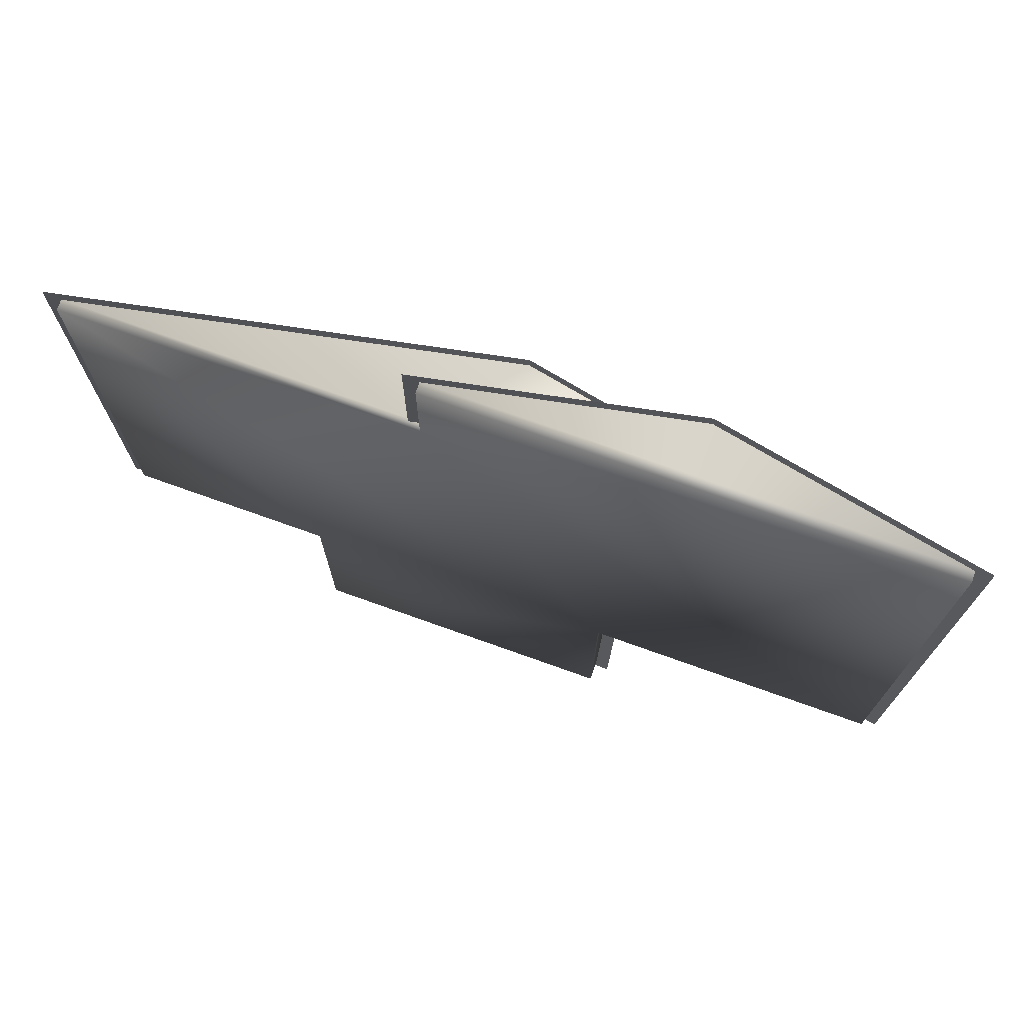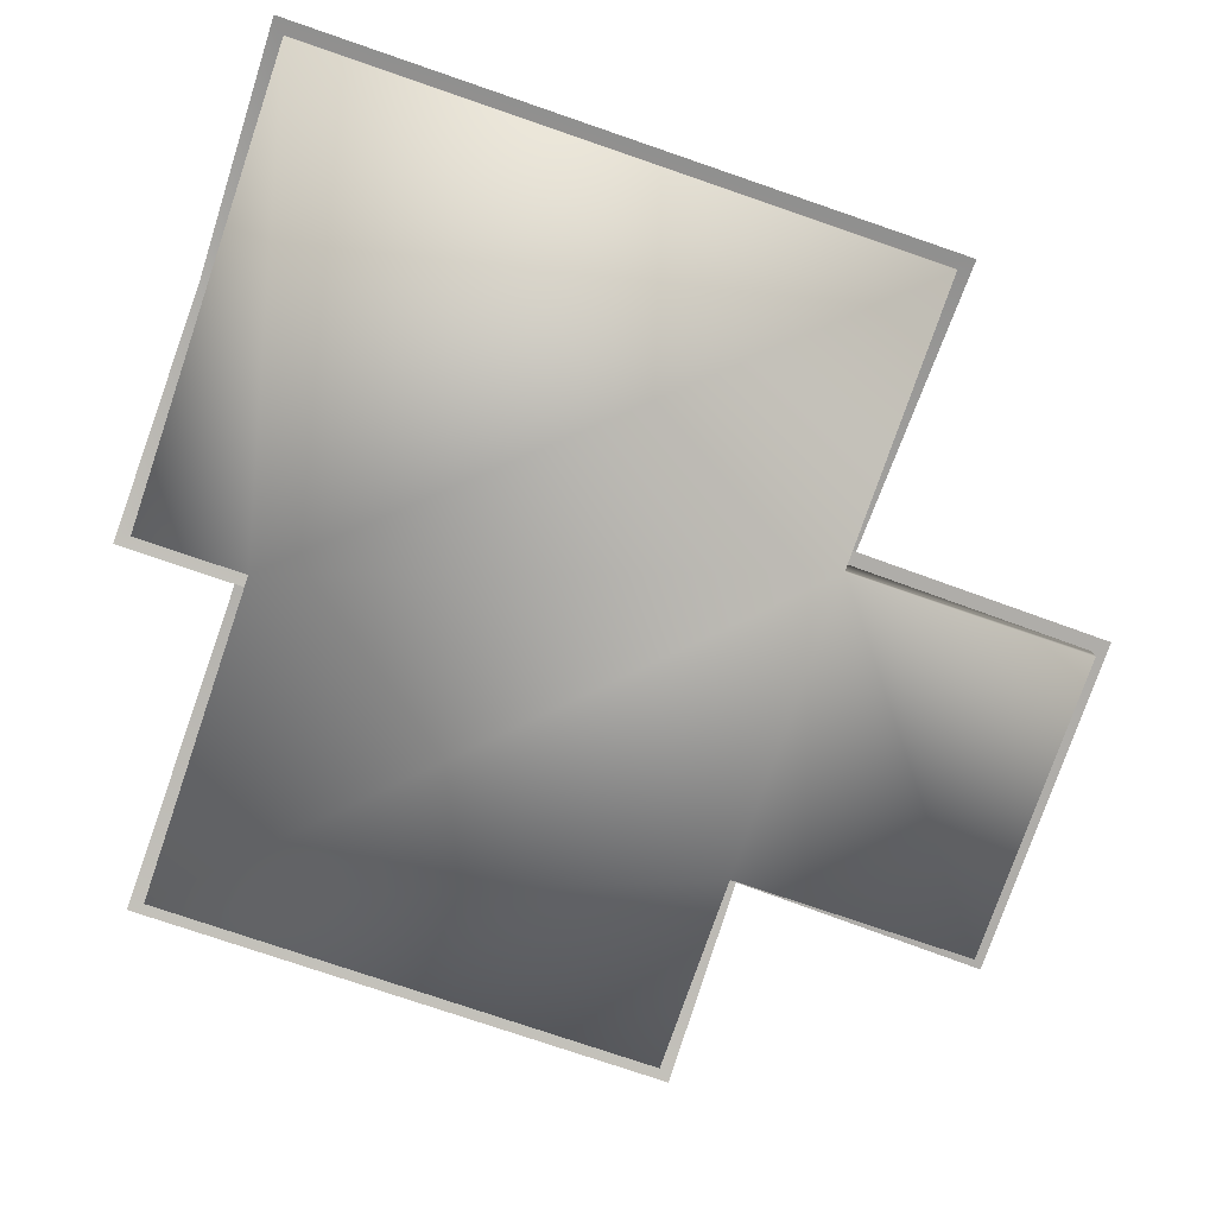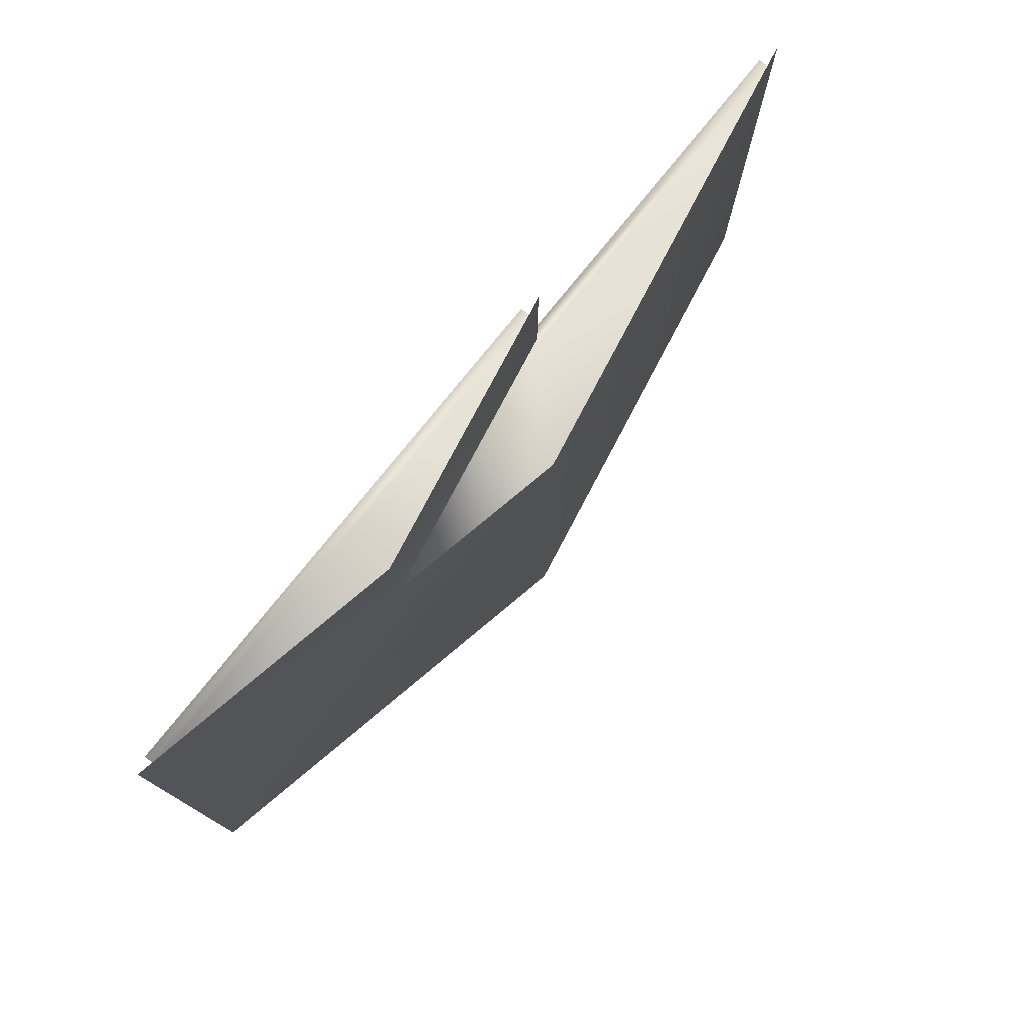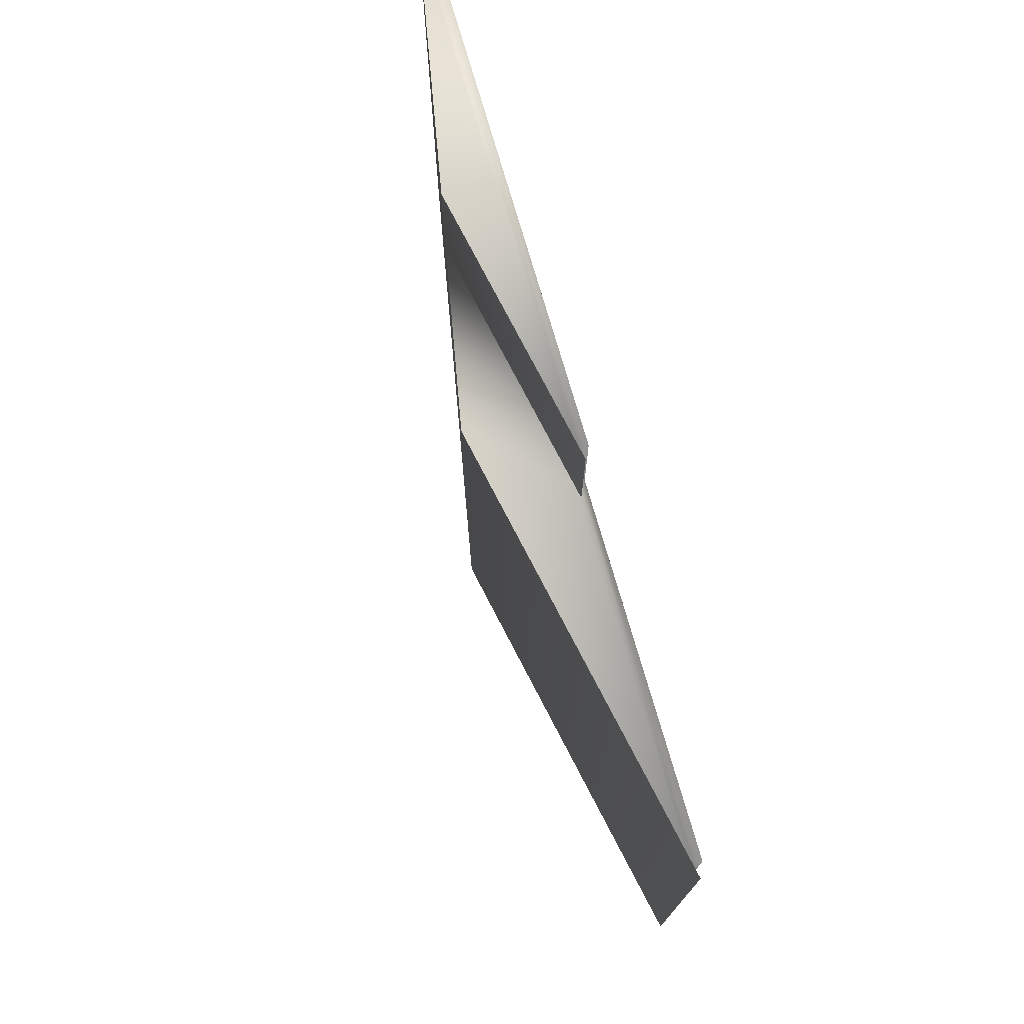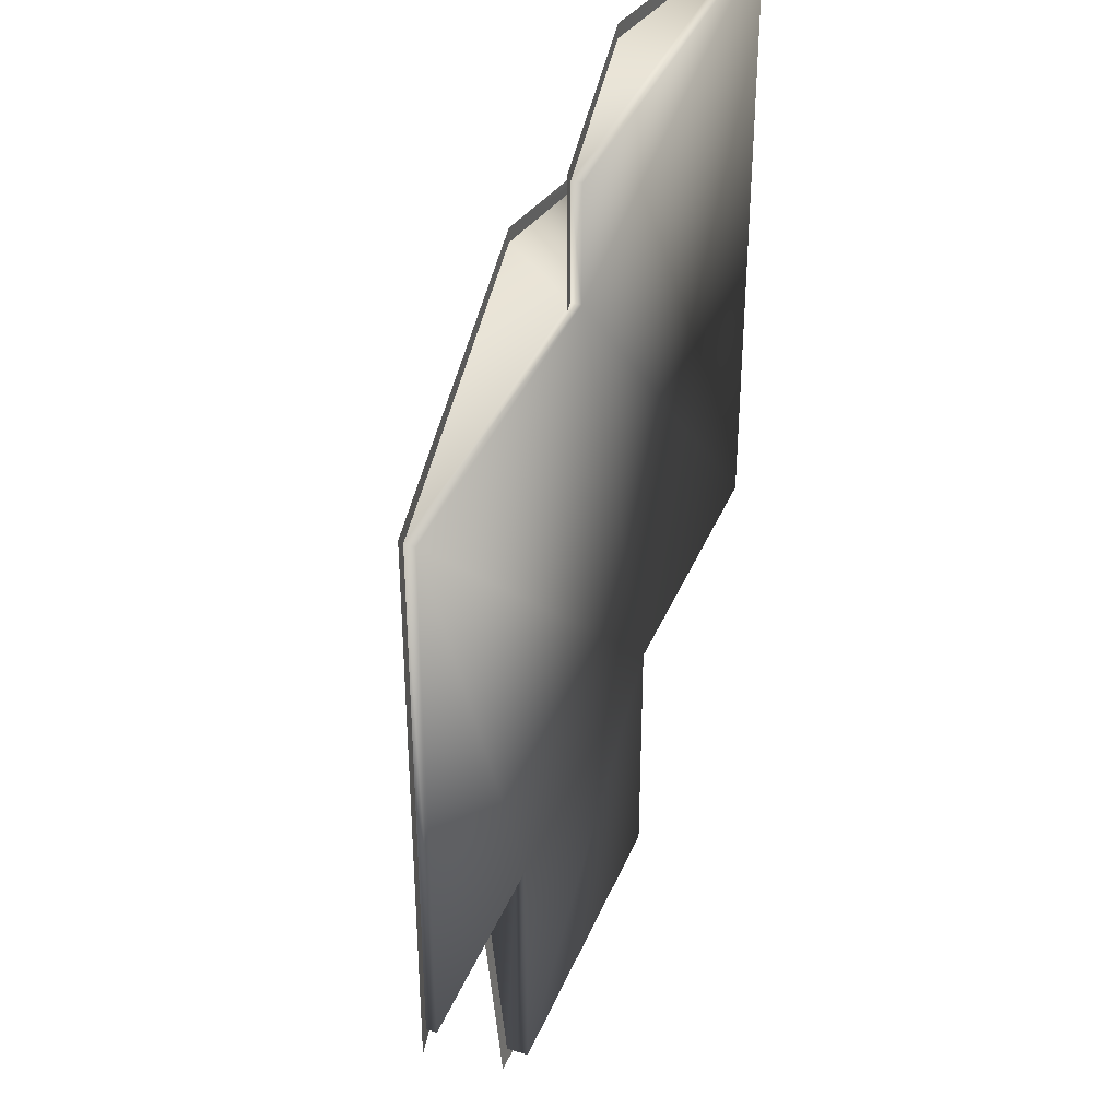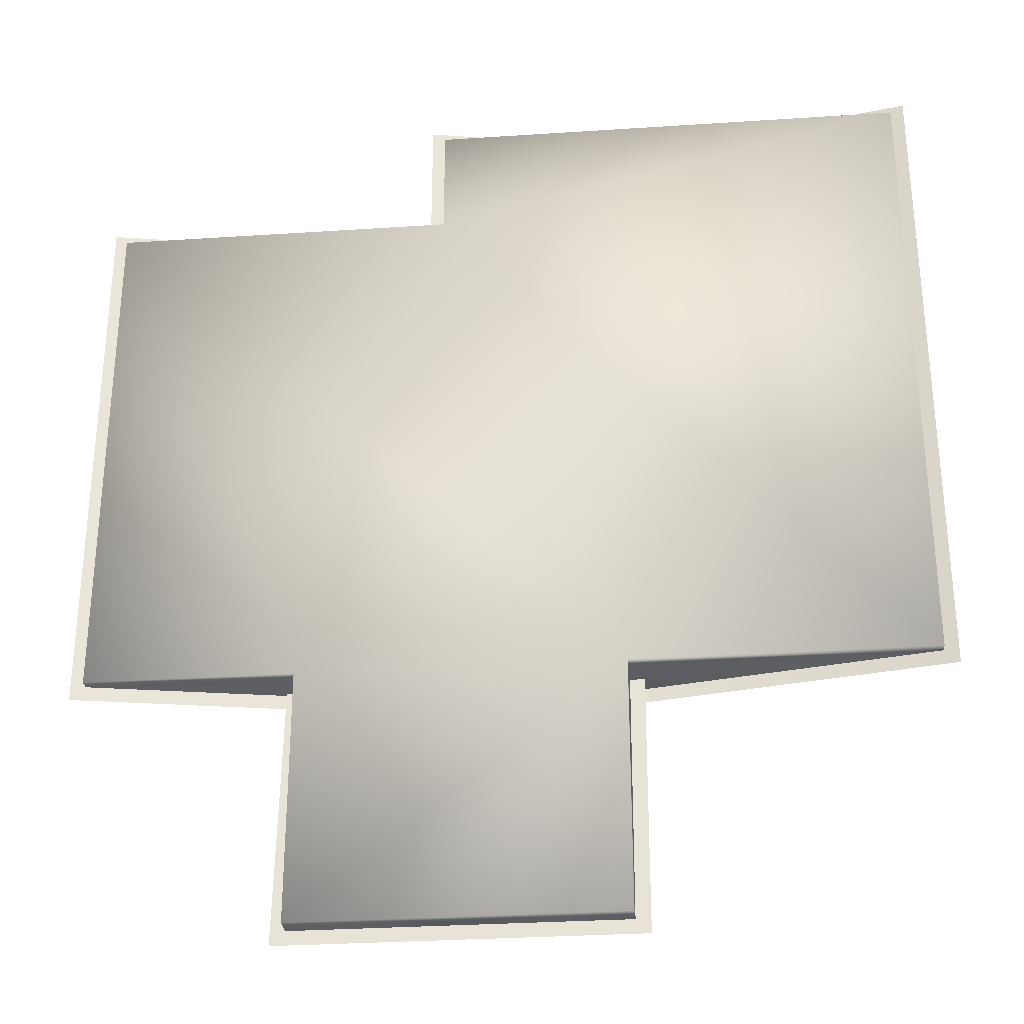
<metadata>
{"format":"obj","ext":"obj","renderer":"f3d","projection":"perspective","resolution":1024,"background":"white","views":[{"elev":74.7,"azim":19.6,"up":"+Z"},{"elev":-76.6,"azim":71.1,"up":"+Y"},{"elev":78.5,"azim":129.0,"up":"+Z"},{"elev":76.2,"azim":-106.3,"up":"+Z"},{"elev":38.6,"azim":-69.1,"up":"+Z"},{"elev":-30.3,"azim":5.5,"up":"+Z"}]}
</metadata>
<code>
o top3
v 578 5.1 450
v 400 40 360
v 222 5.1 360
v 126 31 -8
v 280 64 -18
v 370 31 -8
v 400 40 450
v 578 5.1 -18
v 222 5.1 450
v -18 5.1 -18
v -18 5.1 370
v 370 14.2 -194
v 126 14.2 -194
v 400 40 370
v 280 64 370
v 568 -0 440
v 136 -0 -184
v 136 -0 -8
v 360 -0 -184
v -8 -0 -8
v 568 7 440
v 280 64 360
v 232 7 360
v 136 31 -8
v 280 64 -8
v 136 7 -184
v 360 31 -8
v 136 7 -8
v 360 7 -184
v 400 40 440
v 568 7 -8
v 232 7 440
v 360 7 -8
v -8 7 -8
v -8 7 360
v 360 15 -184
v 136 15 -184
v 232 -0 360
v 568 -0 -8
v 232 -0 440
v 360 -0 -8
v -8 -0 360
f 12 4 6
f 1 2 7
f 2 3 9
f 7 2 9
f 8 5 15
f 8 2 1
f 5 10 11
f 15 5 11
f 12 13 4
f 8 15 2
f 2 15 14
f 16 38 39
f 17 41 18
f 20 18 42
f 41 38 42
f 18 41 42
f 16 40 38
f 17 19 41
f 41 39 38
f 36 33 29
f 37 28 24
f 36 26 37
f 27 24 25
f 27 31 33
f 24 34 25
f 30 32 21
f 22 23 2
f 36 27 33
f 37 26 28
f 36 29 26
f 27 25 31
f 24 28 34
f 22 35 23
f 29 17 26
f 28 20 34
f 31 41 33
f 33 19 29
f 32 16 21
f 35 38 23
f 26 18 28
f 31 16 39
f 20 35 34
f 38 32 23
f 29 19 17
f 28 18 20
f 31 39 41
f 33 41 19
f 32 40 16
f 35 42 38
f 26 17 18
f 31 21 16
f 20 42 35
f 38 40 32

</code>
